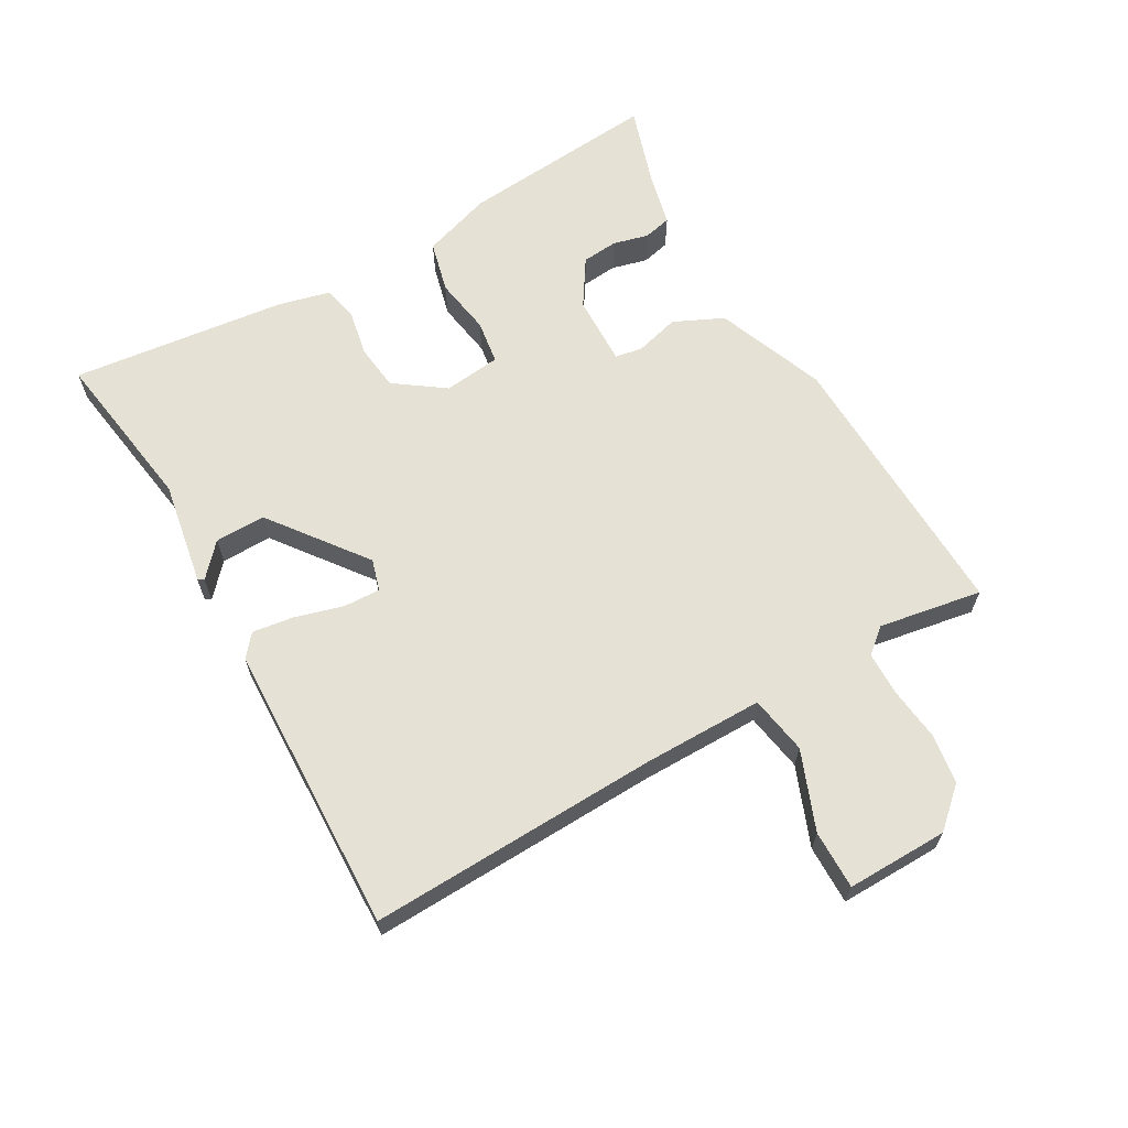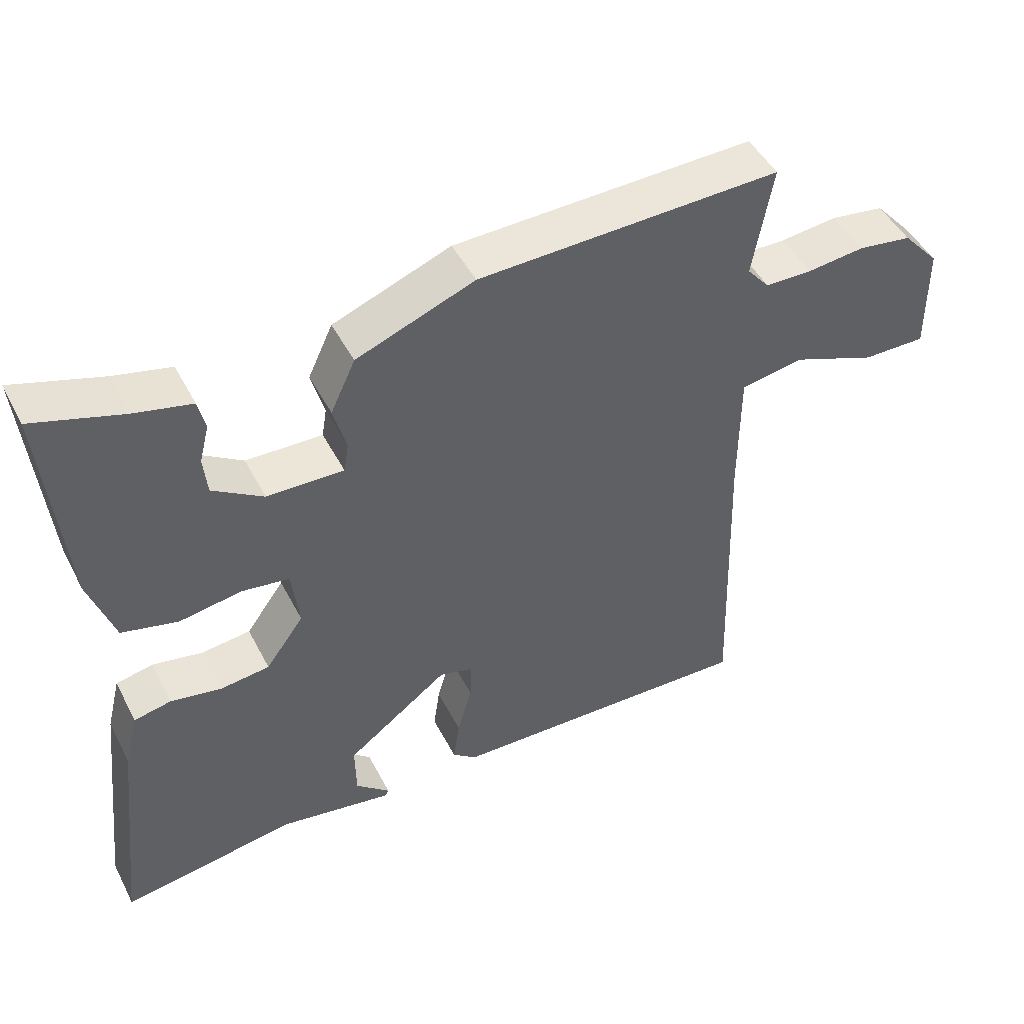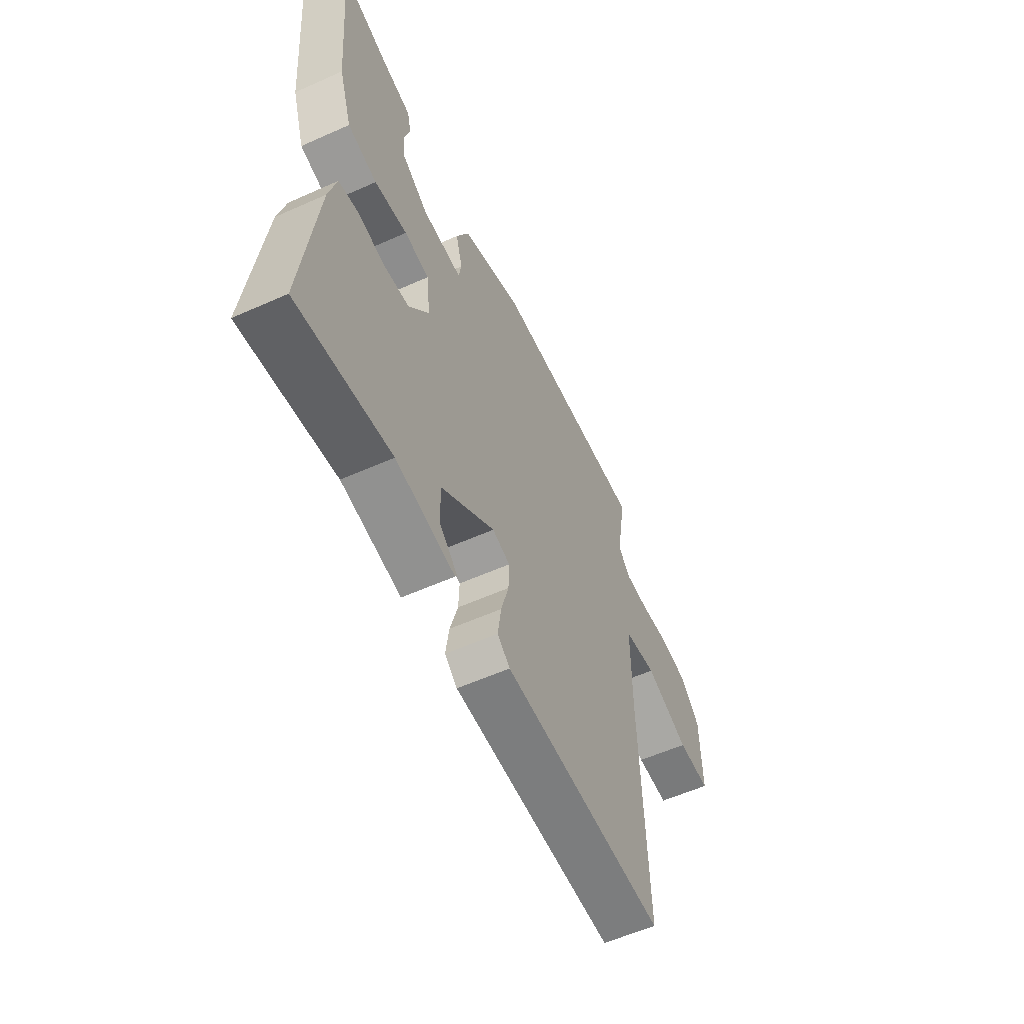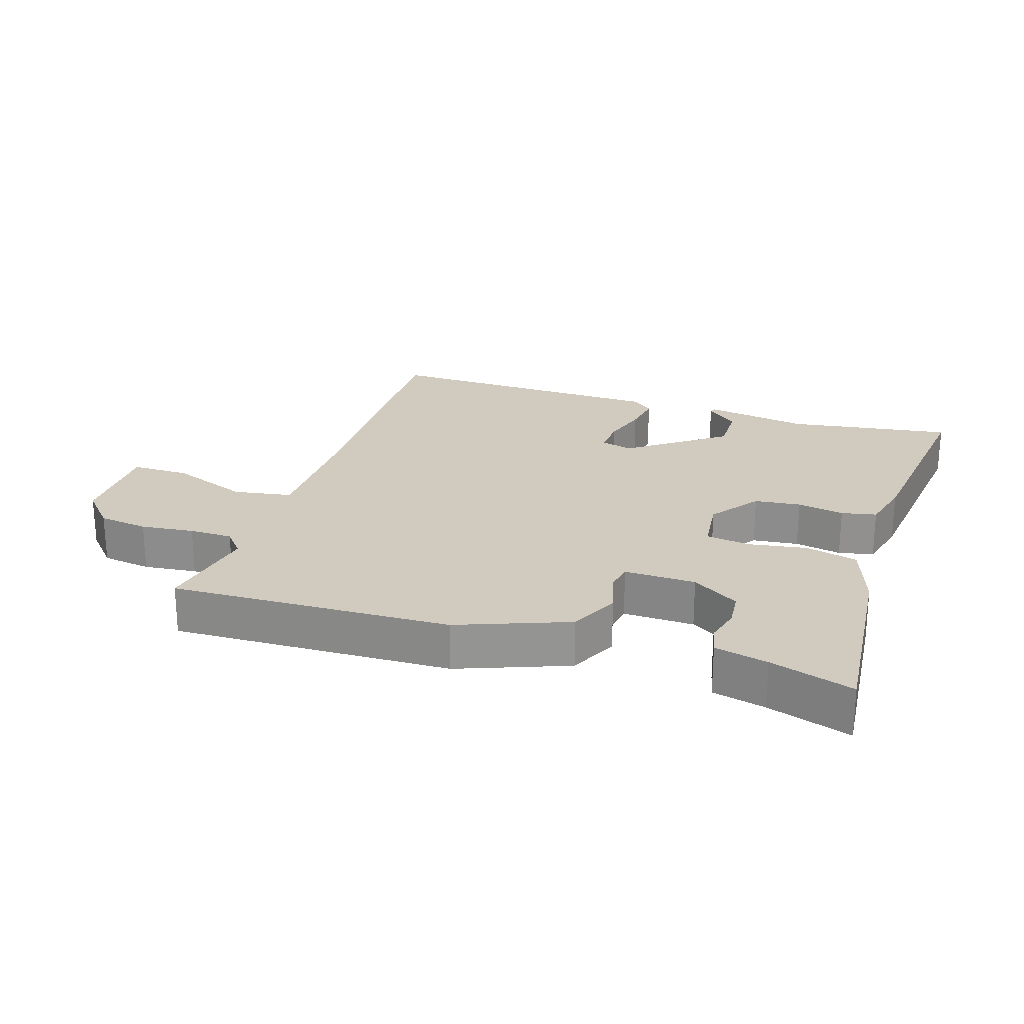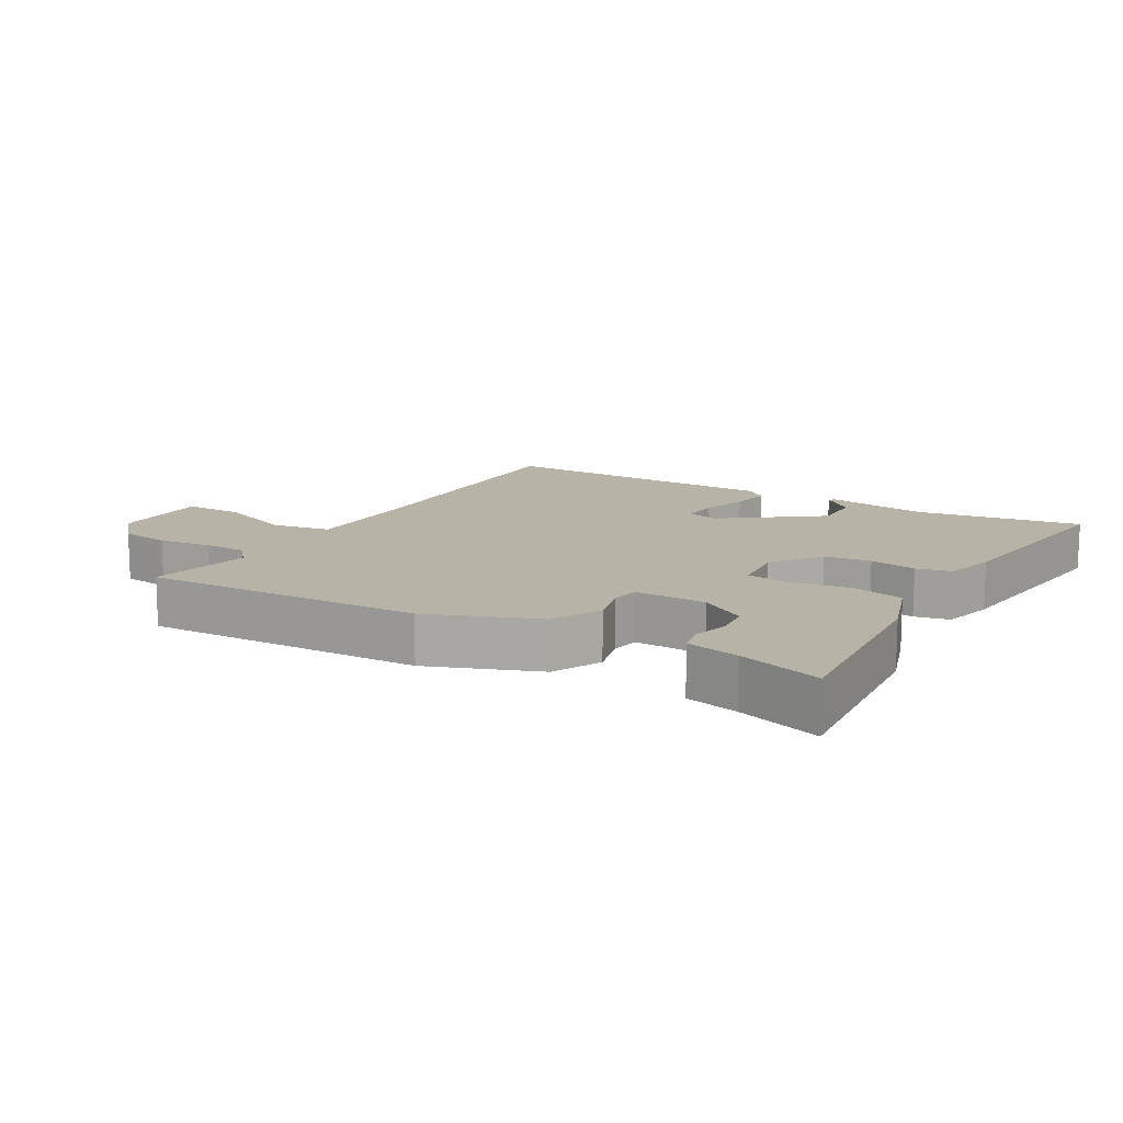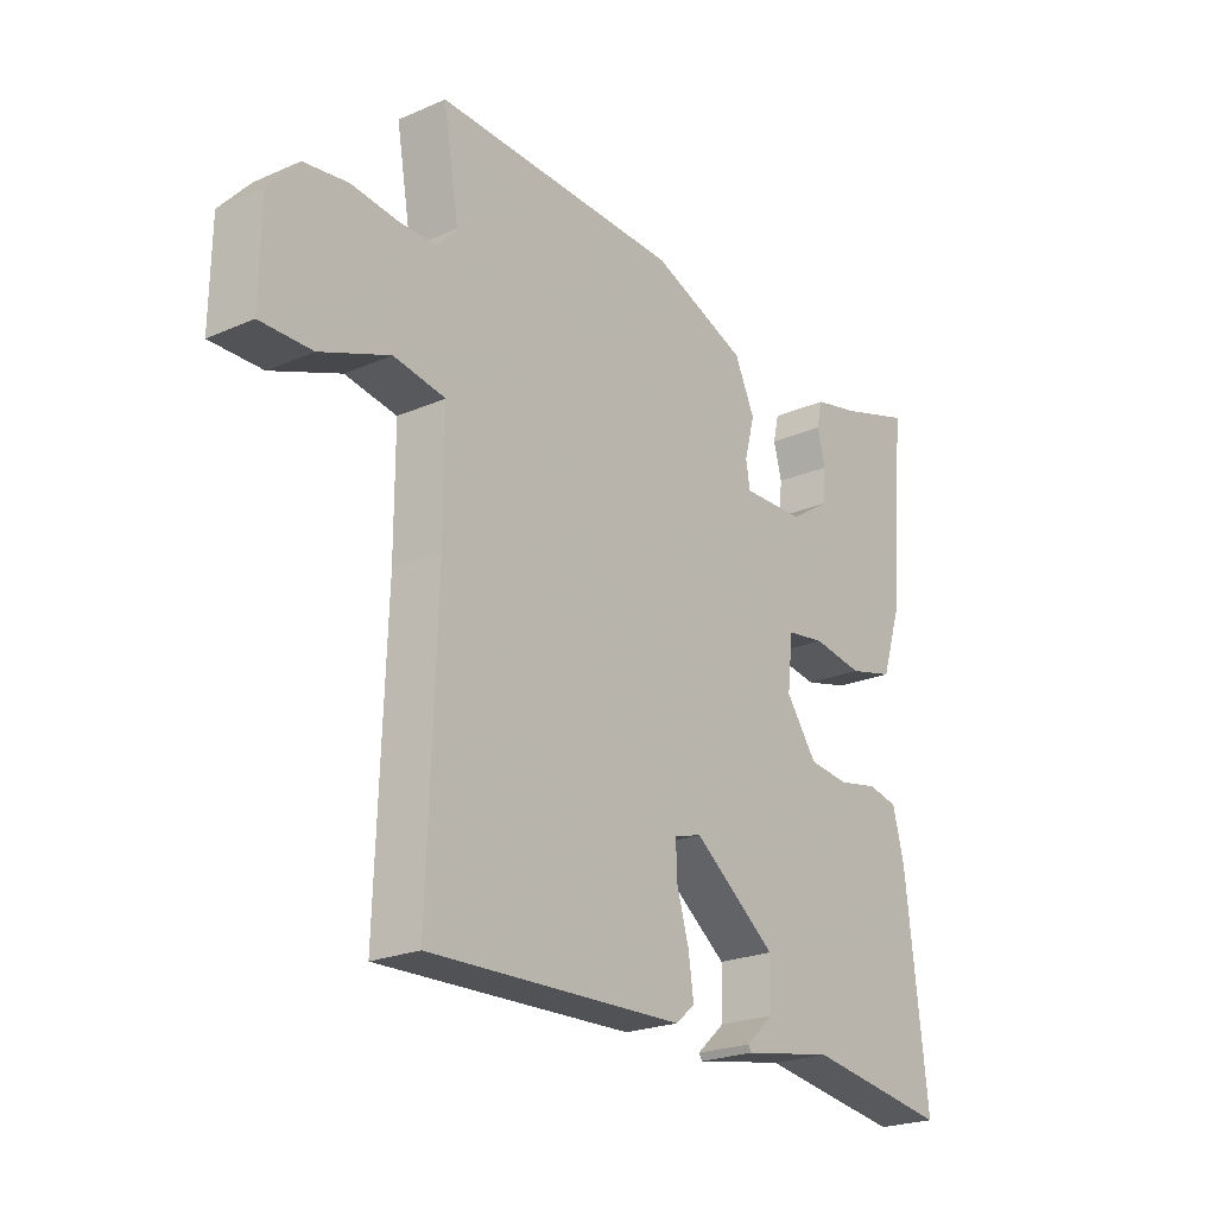
<metadata>
{"format":"obj","ext":"obj","renderer":"f3d","projection":"perspective","resolution":1024,"background":"white","views":[{"elev":64.3,"azim":-119.8,"up":"+Y"},{"elev":47.8,"azim":153.4,"up":"+Z"},{"elev":-57.4,"azim":114.9,"up":"+Z"},{"elev":23.3,"azim":18.0,"up":"+Y"},{"elev":12.9,"azim":30.4,"up":"+Y"},{"elev":-22.8,"azim":-53.4,"up":"+Z"}]}
</metadata>
<code>
v 0.5 0.07 0.5
v 0.473 0.07 0.196
v 0.438 0.07 0.09
v 0.359 0.07 0.07
v 0.271 0.07 0.084
v 0.204 0.07 0.074
v 0.194 0.07 -0.013
v 0.248 0.07 -0.088
v 0.318 0.07 -0.096
v 0.389 0.07 -0.082
v 0.442 0.07 -0.093
v 0.462 0.07 -0.173
v 0.5 0.07 -0.5
v 0.25 0.07 -0.463
v 0.091 0.07 -0.491
v 0.086 0.07 -0.482
v 0.135 0.07 -0.438
v 0.136 0.07 -0.361
v -0.009 0.07 -0.252
v -0.057 0.07 -0.266
v -0.055 0.07 -0.322
v -0.034 0.07 -0.395
v -0.025 0.07 -0.458
v -0.059 0.07 -0.486
v -0.5 0.07 -0.5
v -0.485 0.07 -0.061
v -0.485 0.07 0.123
v -0.574 0.07 0.138
v -0.693 0.07 0.091
v -0.782 0.07 0.09
v -0.78 0.07 0.244
v -0.728 0.07 0.302
v -0.652 0.07 0.313
v -0.571 0.07 0.304
v -0.505 0.07 0.305
v -0.473 0.07 0.343
v -0.5 0.07 0.5
v -0.075 0.07 0.488
v 0.091 0.07 0.424
v 0.126 0.07 0.349
v 0.108 0.07 0.282
v 0.115 0.07 0.24
v 0.223 0.07 0.243
v 0.294 0.07 0.289
v 0.299 0.07 0.344
v 0.285 0.07 0.398
v 0.295 0.07 0.441
v 0.375 0.07 0.46
v 0.5 0 0.5
v 0.473 0 0.196
v 0.438 0 0.09
v 0.359 0 0.07
v 0.271 0 0.084
v 0.204 0 0.074
v 0.194 0 -0.013
v 0.248 0 -0.088
v 0.318 0 -0.096
v 0.389 0 -0.082
v 0.442 0 -0.093
v 0.462 0 -0.173
v 0.5 0 -0.5
v 0.25 0 -0.463
v 0.091 0 -0.491
v 0.086 0 -0.482
v 0.135 0 -0.438
v 0.136 0 -0.361
v -0.009 0 -0.252
v -0.057 0 -0.266
v -0.055 0 -0.322
v -0.034 0 -0.395
v -0.025 0 -0.458
v -0.059 0 -0.486
v -0.5 0 -0.5
v -0.485 0 -0.061
v -0.485 0 0.123
v -0.574 0 0.138
v -0.693 0 0.091
v -0.782 0 0.09
v -0.78 0 0.244
v -0.728 0 0.302
v -0.652 0 0.313
v -0.571 0 0.304
v -0.505 0 0.305
v -0.473 0 0.343
v -0.5 0 0.5
v -0.075 0 0.488
v 0.091 0 0.424
v 0.126 0 0.349
v 0.108 0 0.282
v 0.115 0 0.24
v 0.223 0 0.243
v 0.294 0 0.289
v 0.299 0 0.344
v 0.285 0 0.398
v 0.295 0 0.441
v 0.375 0 0.46
f 45 46 47 48
f 2 3 4
f 1 2 4
f 48 1 4
f 45 48 4
f 44 45 4
f 43 44 4 5
f 42 43 5 6
f 39 40 41
f 38 39 41
f 37 38 41
f 36 37 41
f 35 36 41 42
f 42 6 7
f 35 42 7
f 34 35 7
f 32 33 34
f 31 32 34
f 30 31 34
f 29 30 34
f 28 29 34
f 27 28 34
f 24 25 26
f 23 24 26
f 22 23 26
f 21 22 26
f 20 21 26 27
f 34 7 8
f 27 34 8
f 20 27 8
f 19 20 8
f 14 15 16 17
f 14 17 18
f 13 14 18
f 12 13 18
f 11 12 18
f 10 11 18
f 9 10 18
f 8 9 18 19
f 96 95 94 93
f 52 51 50
f 52 50 49
f 52 49 96
f 52 96 93
f 52 93 92
f 53 52 92 91
f 54 53 91 90
f 89 88 87
f 89 87 86
f 89 86 85
f 89 85 84
f 90 89 84 83
f 55 54 90
f 55 90 83
f 55 83 82
f 82 81 80
f 82 80 79
f 82 79 78
f 82 78 77
f 82 77 76
f 82 76 75
f 74 73 72
f 74 72 71
f 74 71 70
f 74 70 69
f 75 74 69 68
f 56 55 82
f 56 82 75
f 56 75 68
f 56 68 67
f 65 64 63 62
f 66 65 62
f 66 62 61
f 66 61 60
f 66 60 59
f 66 59 58
f 66 58 57
f 67 66 57 56
f 1 49 50 2
f 2 50 51 3
f 3 51 52 4
f 4 52 53 5
f 5 53 54 6
f 6 54 55 7
f 7 55 56 8
f 8 56 57 9
f 9 57 58 10
f 10 58 59 11
f 11 59 60 12
f 12 60 61 13
f 13 61 62 14
f 14 62 63 15
f 15 63 64 16
f 16 64 65 17
f 17 65 66 18
f 18 66 67 19
f 19 67 68 20
f 20 68 69 21
f 21 69 70 22
f 22 70 71 23
f 23 71 72 24
f 24 72 73 25
f 25 73 74 26
f 26 74 75 27
f 27 75 76 28
f 28 76 77 29
f 29 77 78 30
f 30 78 79 31
f 31 79 80 32
f 32 80 81 33
f 33 81 82 34
f 34 82 83 35
f 35 83 84 36
f 36 84 85 37
f 37 85 86 38
f 38 86 87 39
f 39 87 88 40
f 40 88 89 41
f 41 89 90 42
f 42 90 91 43
f 43 91 92 44
f 44 92 93 45
f 45 93 94 46
f 46 94 95 47
f 47 95 96 48
f 48 96 49 1

</code>
